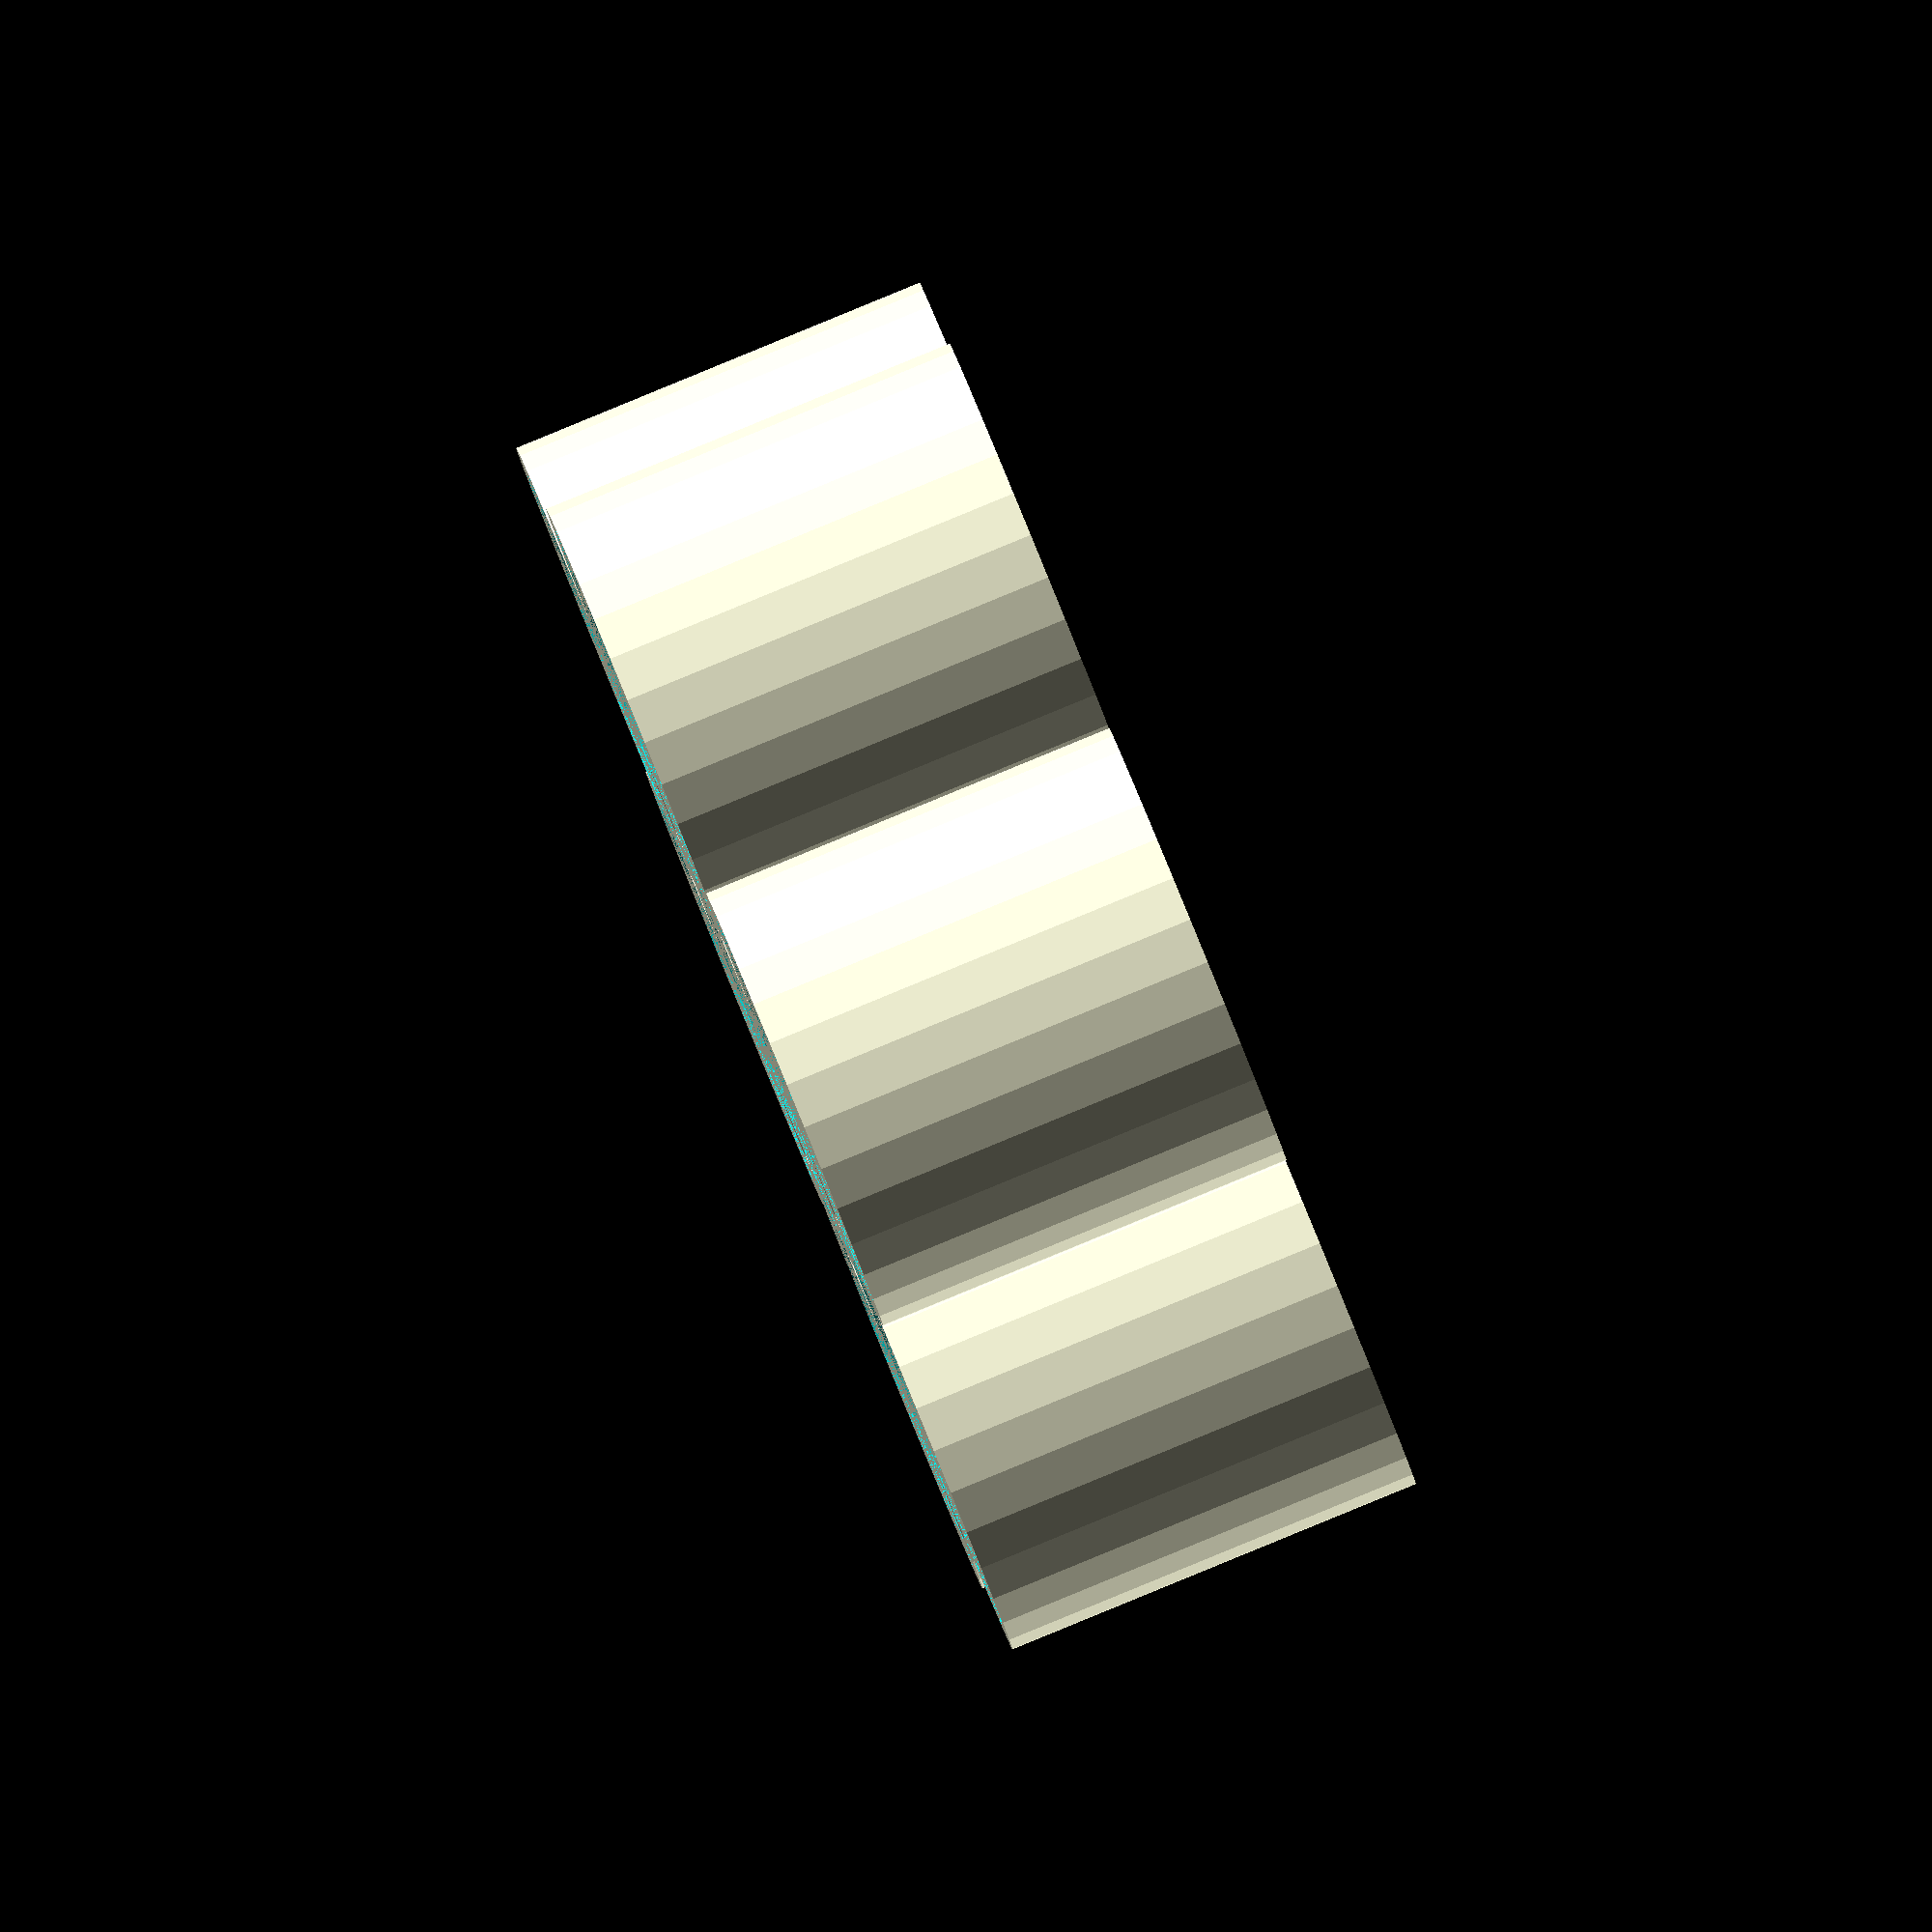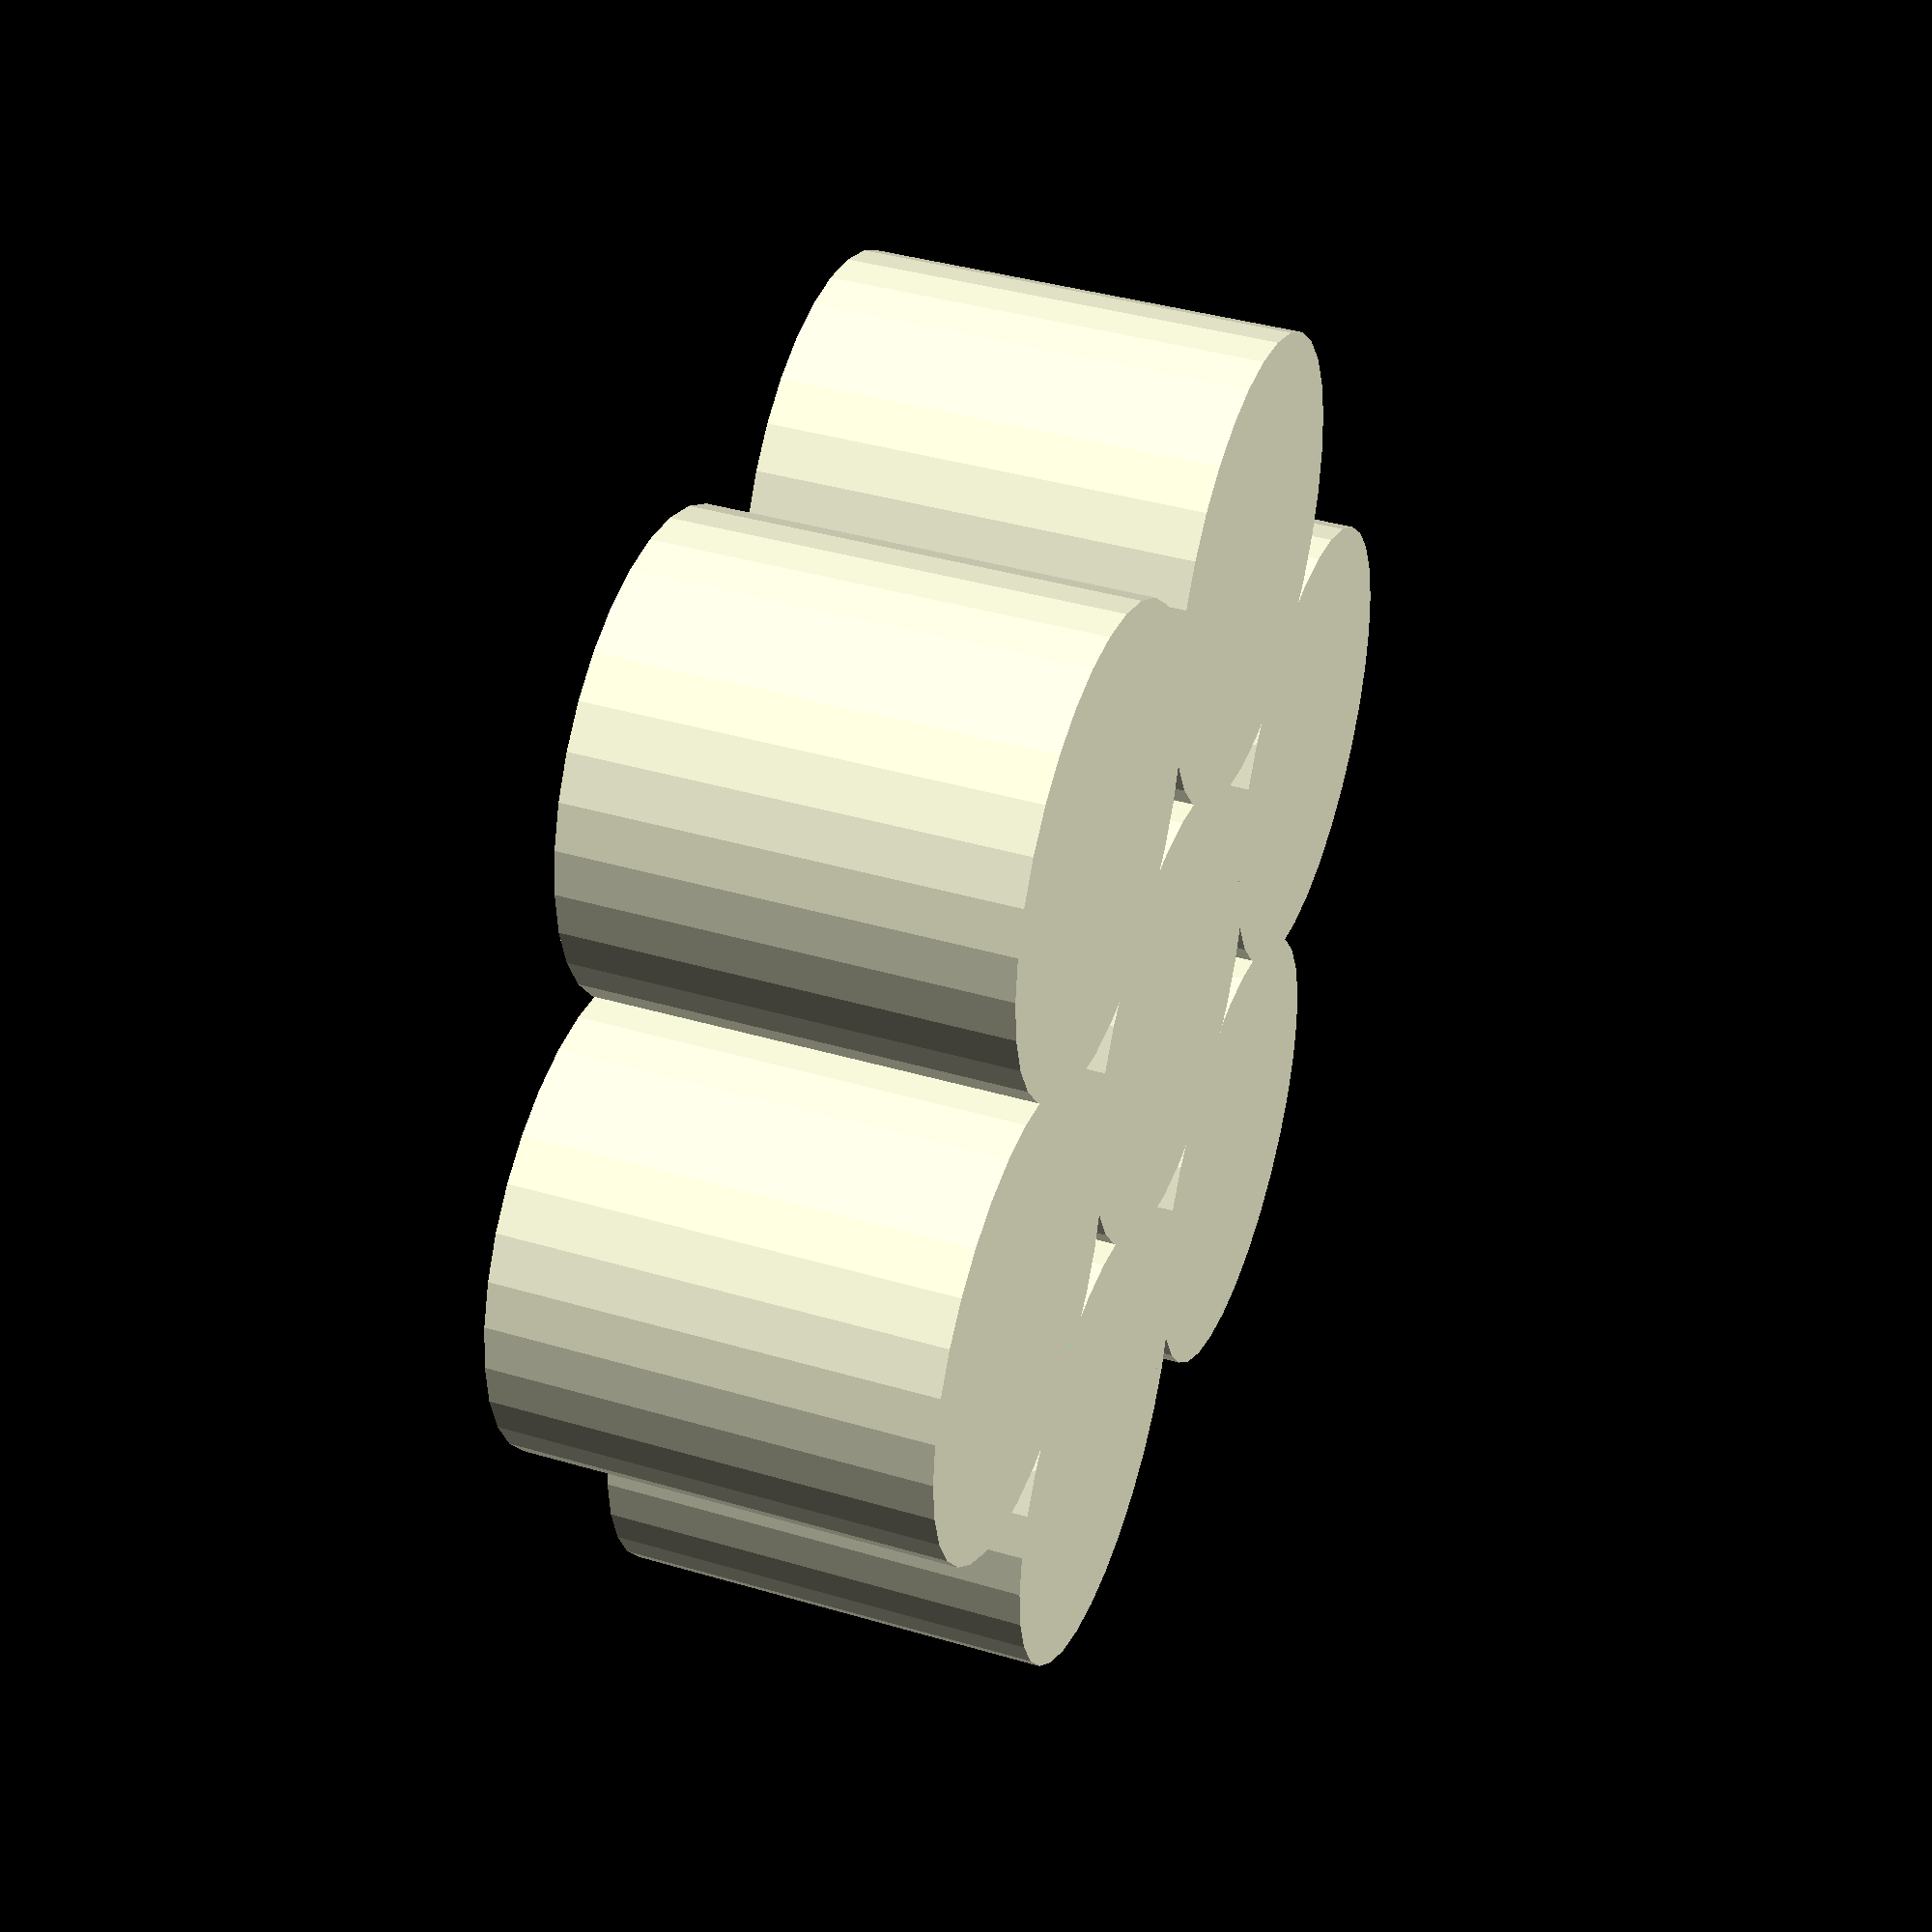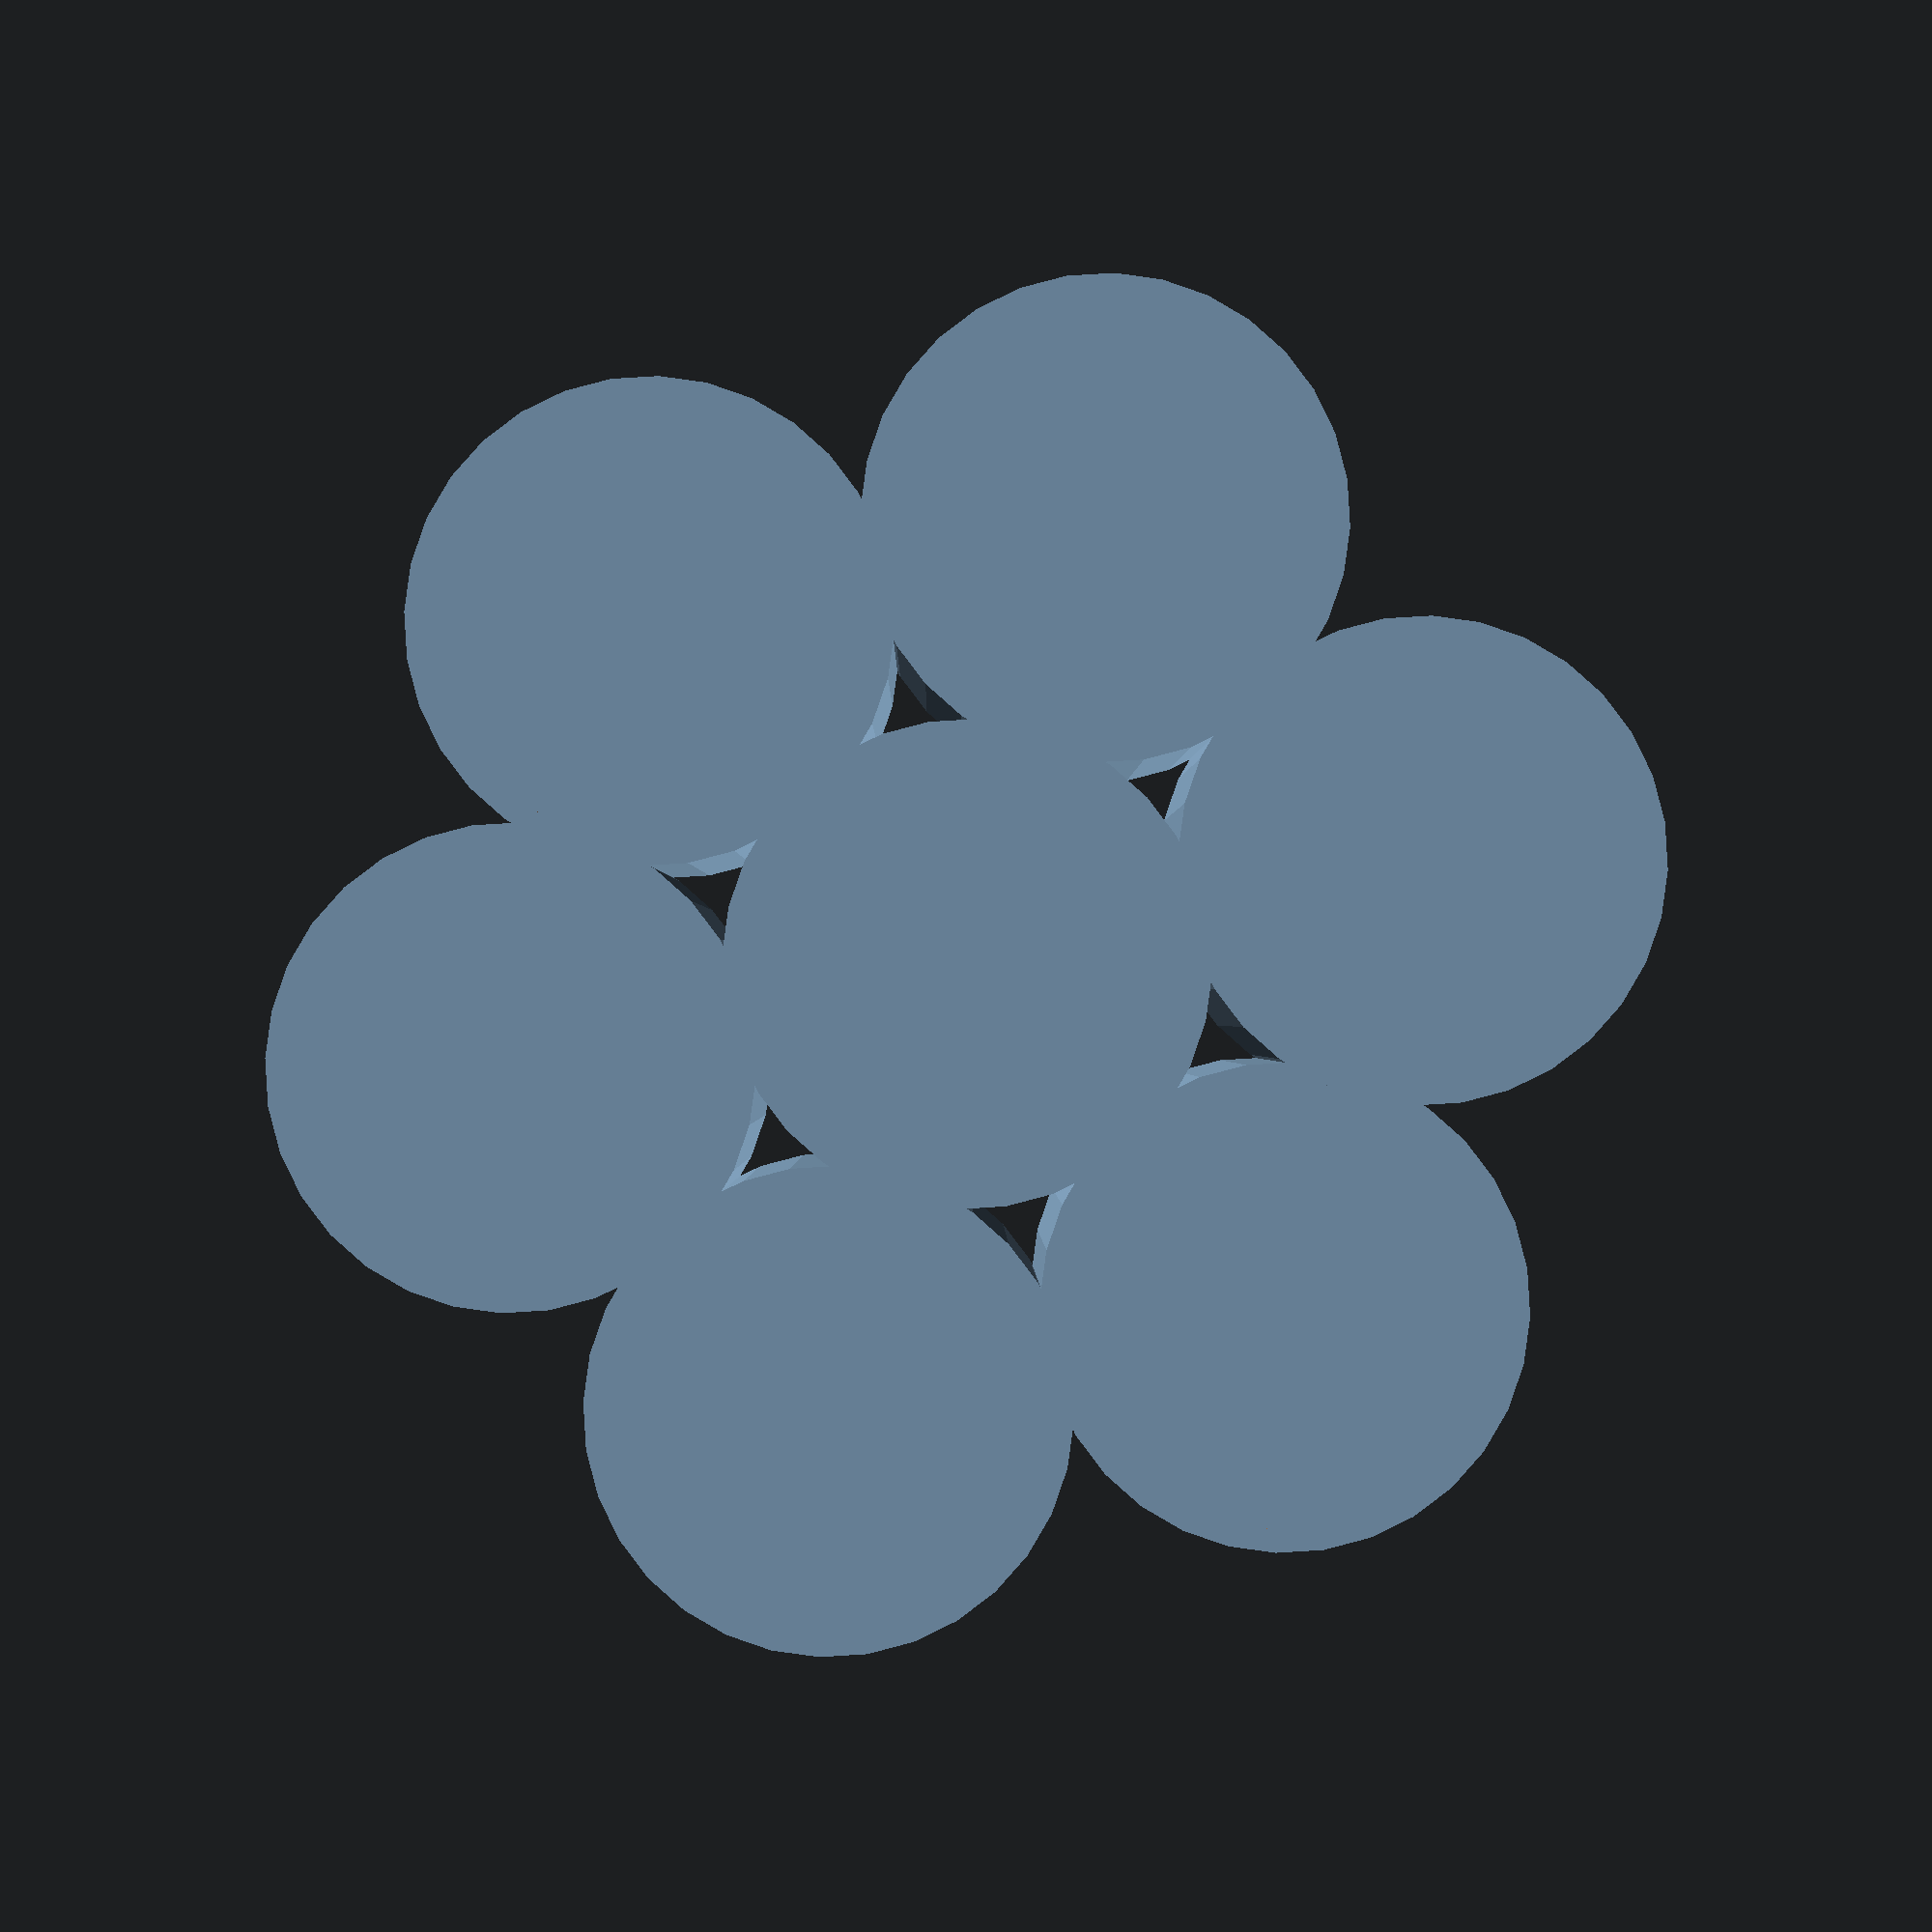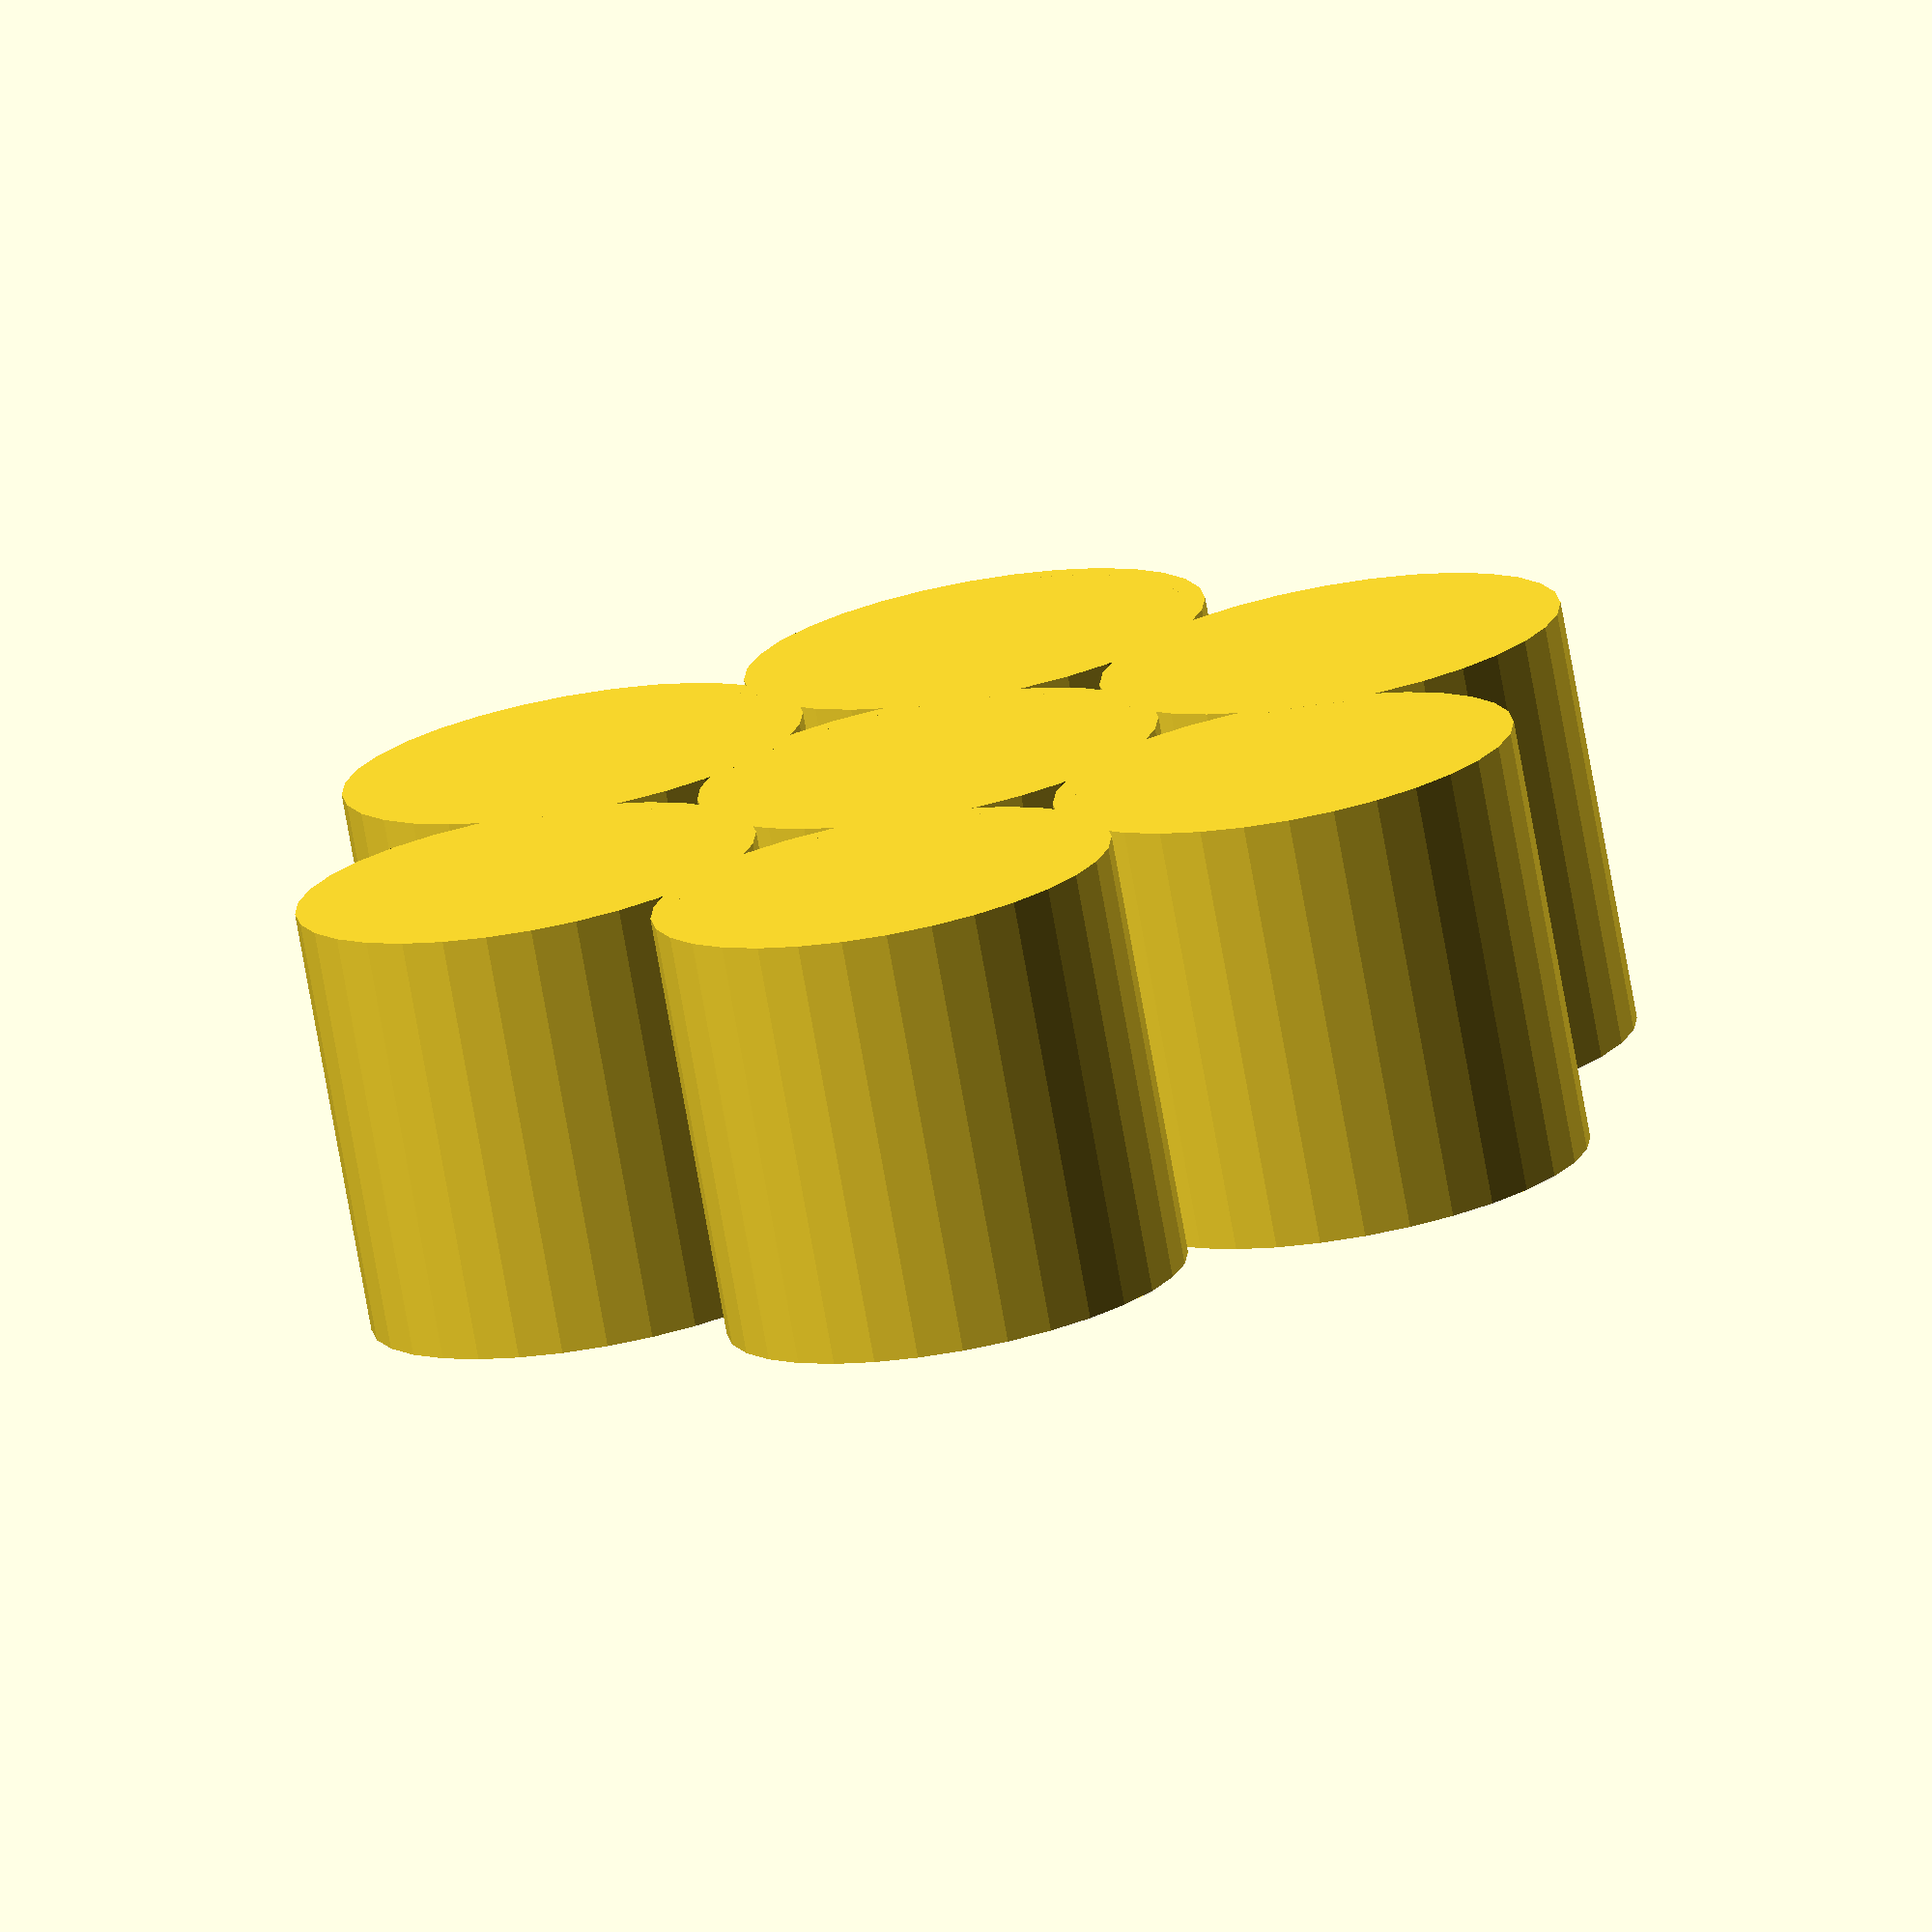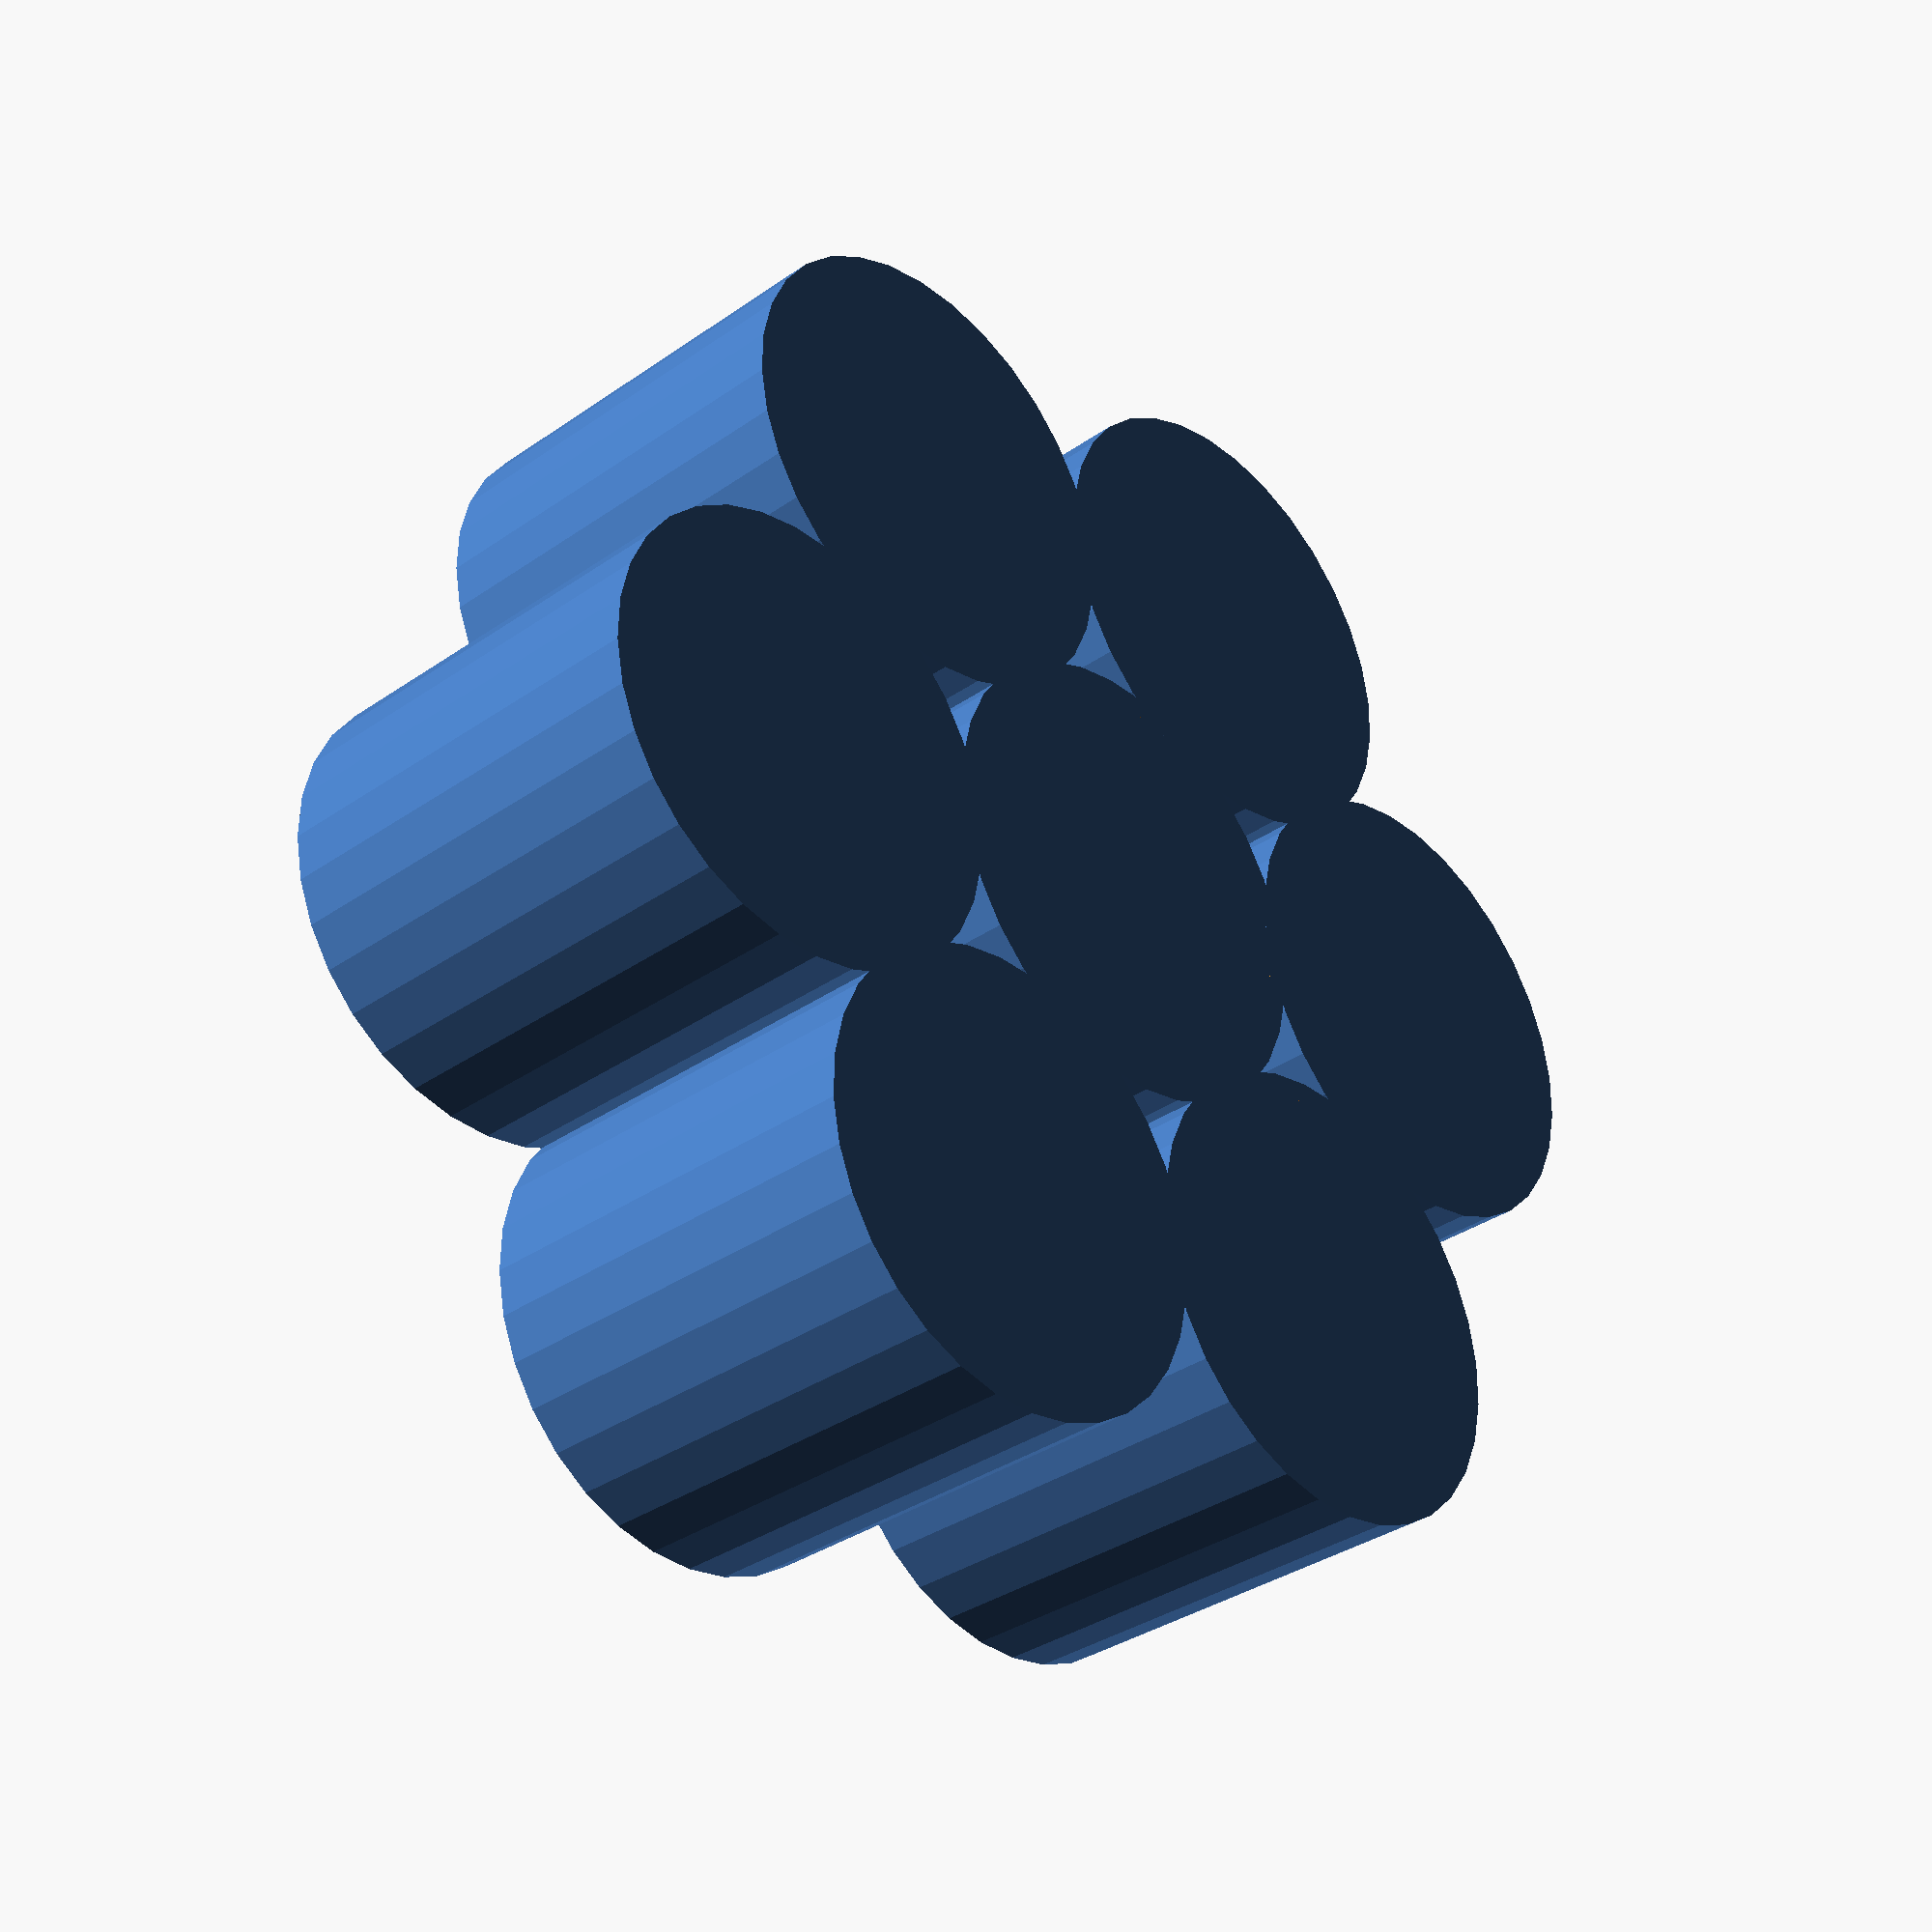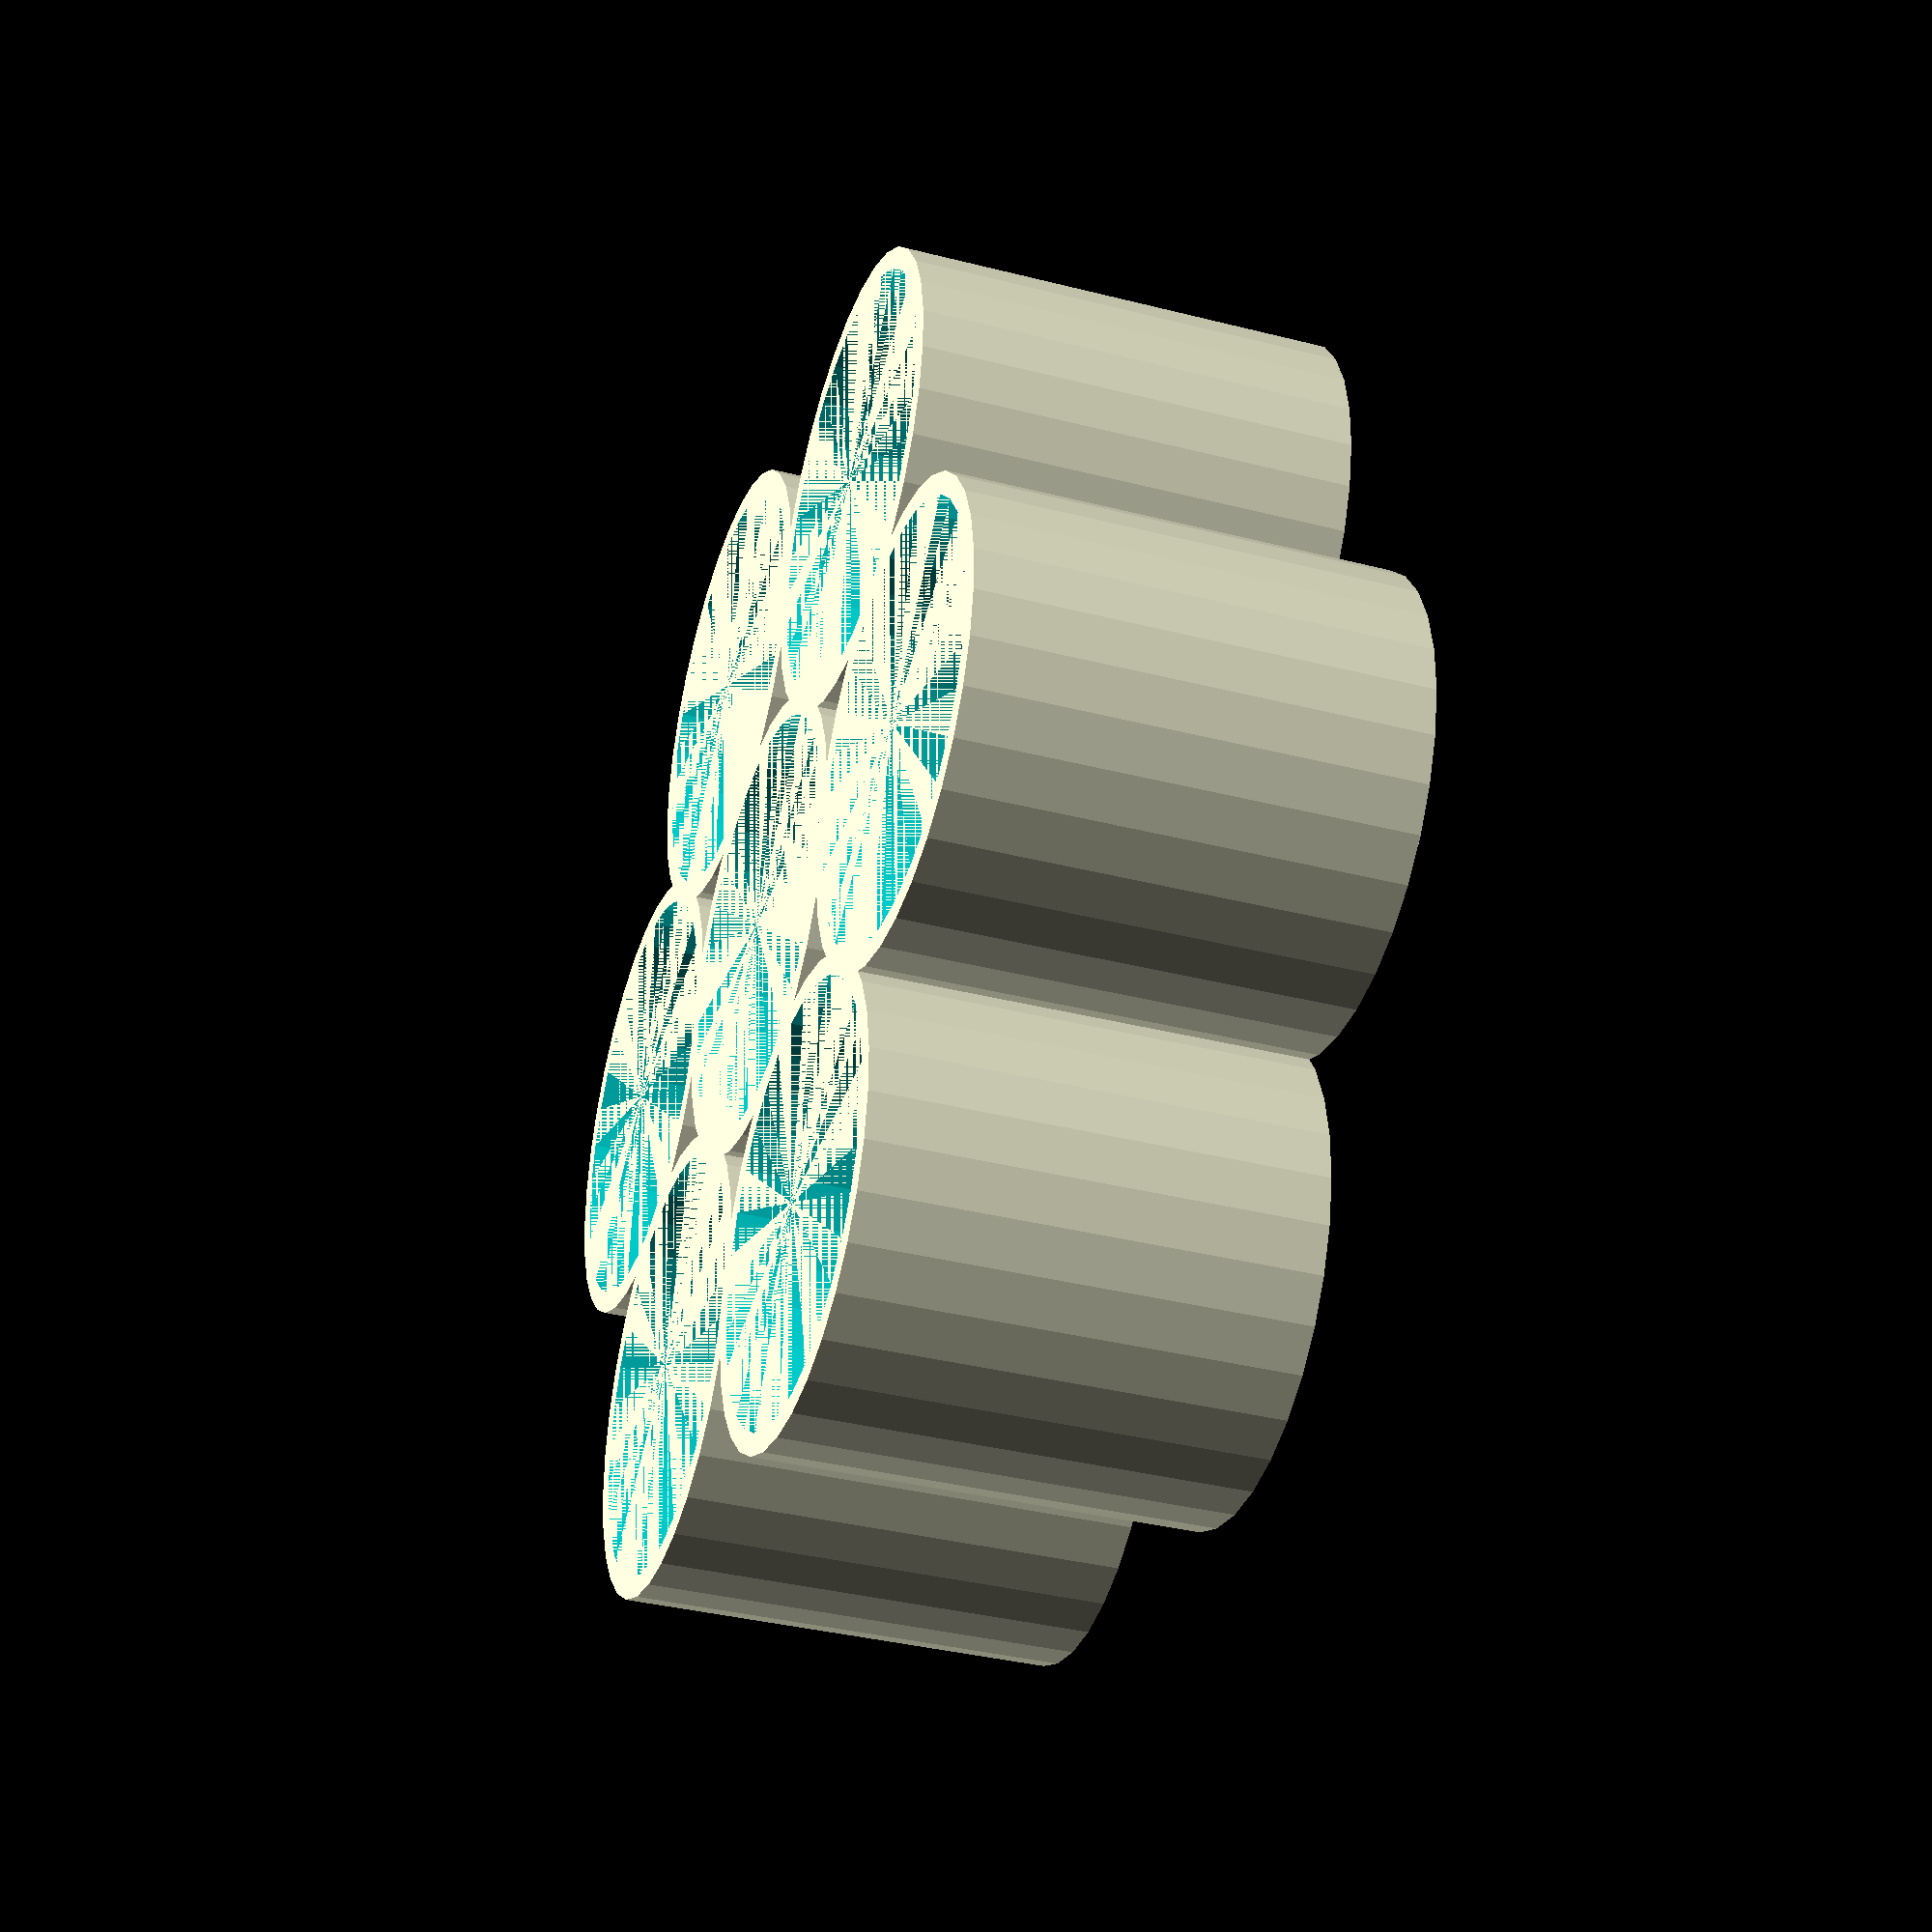
<openscad>
batr=9.75;
bh=1;
$fn=32;
module bat() {
cylinder(h=bh,r=batr+bh);
difference(){
cylinder(h=20,r=batr+bh);
cylinder(h=20,r=batr);
}
}
//bat(); //6

translate([batr+batr+bh,0,0]) bat();
translate([batr*4+bh*2,0,0]) bat();
lx=(batr*2+bh)*cos(60);
ly=(batr*2+bh)*sin(60);
translate([lx,ly,0]) {
bat();
translate([batr*2+bh,0,0]) bat();
translate([(batr*2+bh)*2,0,0]) bat();    //7
translate([lx,ly,0]) {
bat();
translate([batr*2+bh,0,0]) bat();  //7
}
}

</openscad>
<views>
elev=91.6 azim=40.2 roll=112.3 proj=o view=solid
elev=320.4 azim=122.0 roll=110.1 proj=p view=solid
elev=180.5 azim=132.8 roll=0.3 proj=p view=solid
elev=75.5 azim=203.9 roll=190.1 proj=o view=wireframe
elev=214.1 azim=128.4 roll=46.5 proj=p view=wireframe
elev=36.1 azim=310.5 roll=71.5 proj=p view=wireframe
</views>
